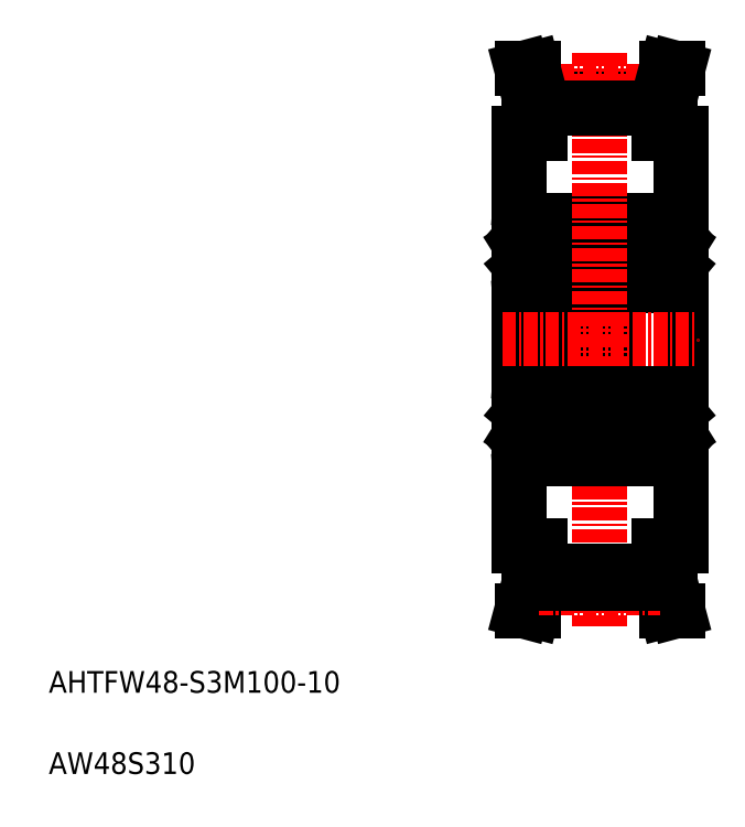
<metadata>
{"format":"dxf","ext":"dxf","renderer":"ezdxf+matplotlib","layout":"modelspace","background":"white","min_lineweight":24,"dpi":150}
</metadata>
<code>
0
SECTION
2
ENTITIES
0
TEXT
8
0
10
5
20
5
30
0
40
2
1
AW48S310
0
TEXT
8
0
10
5
20
12.5
30
0
40
2
1
AHTFW48-S3M100-10
0
ARC
8
0
10
58.21
20
54.81
30
0
40
0.09833
50
4.664
51
140
0
ARC
8
0
10
58.21
20
54.81
30
0
40
0.2981
50
5
51
140.2
0
ARC
8
0
10
58.66
20
54.21
30
0
40
0.1004
50
185.1
51
270
0
LINE
8
0
10
58.3
20
54.82
30
0
11
58.34
21
54.2
31
0
0
LINE
8
0
10
58.54
20
54.44
30
0
11
58.54
21
54.09
31
0
0
LINE
8
0
10
58.5
20
54.83
30
0
11
58.56
21
54.2
31
0
0
ARC
8
0
10
57.51
20
54.91
30
0
40
0.1
50
180
51
270
0
ARC
8
0
10
57.97
20
54.68
30
0
40
0.2001
50
139.9
51
225
0
LINE
8
0
10
57.82
20
54.81
30
0
11
57.98
21
55
31
0
0
LINE
8
0
10
57.97
20
54.4
30
0
11
57.83
21
54.54
31
0
0
LINE
8
0
10
57.51
20
54.81
30
0
11
57.82
21
54.81
31
0
0
LINE
8
0
10
57.97
20
54.68
30
0
11
58.13
21
54.87
31
0
0
LINE
8
0
10
58.11
20
54.54
30
0
11
57.97
21
54.68
31
0
0
LINE
8
0
10
57.97
20
54.4
30
0
11
58.11
21
54.54
31
0
0
LINE
8
0
10
59.17
20
54.11
30
0
11
58.66
21
54.11
31
0
0
ARC
8
0
10
58.01
20
55.51
30
0
40
0.6
50
90
51
180
0
LINE
8
0
10
57.64
20
53.77
30
0
11
57.64
21
52.16
31
0
0
LINE
8
0
10
57.84
20
53.66
30
0
11
57.84
21
52.16
31
0
0
LINE
8
0
10
58.29
20
52.16
30
0
11
57.84
21
52.16
31
0
0
LINE
8
0
10
57.84
20
51.96
30
0
11
58.29
21
51.96
31
0
0
ARC
8
0
10
58.62
20
52.01
30
0
40
0.09999
50
90
51
160.1
0
LINE
8
0
10
58.29
20
51.96
30
0
11
58.29
21
52.16
31
0
0
LINE
8
0
10
59.17
20
52.11
30
0
11
58.62
21
52.11
31
0
0
LINE
8
0
10
58.34
20
54.2
30
0
11
57.64
21
53.77
31
0
0
LINE
8
0
10
58.54
20
54.09
30
0
11
57.84
21
53.66
31
0
0
ARC
8
0
10
62.6
20
54.81
30
0
40
0.2981
50
39.83
51
175
0
LINE
8
0
10
62.84
20
54.68
30
0
11
62.68
21
54.87
31
0
0
LINE
8
0
10
62.7
20
54.54
30
0
11
62.84
21
54.68
31
0
0
LINE
8
0
10
62.84
20
54.4
30
0
11
62.7
21
54.54
31
0
0
LINE
8
0
10
62.97
20
51.96
30
0
11
62.52
21
51.96
31
0
0
LINE
8
0
10
62.52
20
52.16
30
0
11
62.97
21
52.16
31
0
0
LINE
8
0
10
62.27
20
54.09
30
0
11
62.97
21
53.66
31
0
0
LINE
8
0
10
62.47
20
54.2
30
0
11
63.17
21
53.77
31
0
0
ARC
8
0
10
62.84
20
54.68
30
0
40
0.2001
50
315
51
40.14
0
LINE
8
0
10
63
20
54.81
30
0
11
62.83
21
55
31
0
0
LINE
8
0
10
62.84
20
54.4
30
0
11
62.98
21
54.54
31
0
0
ARC
8
0
10
63.31
20
54.91
30
0
40
0.1
50
270
51
360
0
ARC
8
0
10
62.81
20
55.51
30
0
40
0.6
50
0
51
90
0
LINE
8
0
10
63.31
20
54.81
30
0
11
63
21
54.81
31
0
0
LINE
8
0
10
62.97
20
53.66
30
0
11
62.97
21
52.16
31
0
0
LINE
8
0
10
63.17
20
53.77
30
0
11
63.17
21
52.16
31
0
0
LINE
8
0
10
62.51
20
54.82
30
0
11
62.47
21
54.2
31
0
0
ARC
8
0
10
62.6
20
54.81
30
0
40
0.09832
50
40.03
51
175.3
0
ARC
8
0
10
62.15
20
54.21
30
0
40
0.1004
50
270
51
354.9
0
LINE
8
0
10
62.31
20
54.83
30
0
11
62.25
21
54.2
31
0
0
LINE
8
0
10
62.27
20
54.44
30
0
11
62.27
21
54.09
31
0
0
LINE
8
0
10
62.15
20
54.11
30
0
11
61.64
21
54.11
31
0
0
LINE
8
0
10
62.52
20
51.96
30
0
11
62.52
21
52.16
31
0
0
ARC
8
0
10
62.19
20
52.01
30
0
40
0.1
50
19.88
51
90
0
LINE
8
0
10
62.19
20
52.11
30
0
11
61.64
21
52.11
31
0
0
LINE
8
0
10
62.81
20
56.11
30
0
11
58.01
21
56.11
31
0
0
ARC
8
0
10
58.01
20
50.71
30
0
40
0.6
50
180
51
270
0
LINE
8
0
10
57.51
20
51.81
30
0
11
57.76
21
51.81
31
0
0
ARC
8
0
10
58.18
20
51.66
30
0
40
0.2
50
270
51
340.1
0
LINE
8
0
10
58.14
20
51.46
30
0
11
58.18
21
51.46
31
0
0
ARC
8
0
10
58.14
20
51.66
30
0
40
0.2001
50
220.1
51
270
0
ARC
8
0
10
57.51
20
51.71
30
0
40
0.09999
50
90
51
180
0
LINE
8
0
10
57.76
20
51.81
30
0
11
57.99
21
51.53
31
0
0
ARC
8
0
10
62.67
20
51.66
30
0
40
0.2001
50
270
51
319.9
0
ARC
8
0
10
62.81
20
50.71
30
0
40
0.6
50
270
51
0
0
LINE
8
0
10
63.06
20
51.81
30
0
11
62.82
21
51.53
31
0
0
ARC
8
0
10
63.31
20
51.71
30
0
40
0.1
50
360
51
90
0
LINE
8
0
10
63.31
20
51.81
30
0
11
63.06
21
51.81
31
0
0
LINE
8
0
10
62.67
20
51.46
30
0
11
62.63
21
51.46
31
0
0
ARC
8
0
10
62.63
20
51.66
30
0
40
0.2
50
199.9
51
270
0
LINE
8
0
10
62.81
20
50.11
30
0
11
58.01
21
50.11
31
0
0
ARC
8
0
10
62.97
20
52.16
30
0
40
0.2
50
270
51
360
0
ARC
8
0
10
57.84
20
52.16
30
0
40
0.2
50
180
51
270
0
LINE
8
0
10
58.37
20
51.59
30
0
11
58.53
21
52.04
31
0
0
LINE
8
0
10
62.44
20
51.59
30
0
11
62.28
21
52.04
31
0
0
CIRCLE
8
0
10
60.41
20
53.11
30
0
40
1.587
0
LINE
8
0
10
57.41
20
55.51
30
0
11
57.41
21
34.71
31
0
0
LINE
8
0
10
63.41
20
55.51
30
0
11
63.41
21
34.71
31
0
0
ARC
8
0
10
53.6
20
54.81
30
0
40
0.09833
50
40.03
51
175.3
0
ARC
8
0
10
53.6
20
54.81
30
0
40
0.2981
50
39.83
51
175
0
ARC
8
0
10
53.15
20
54.21
30
0
40
0.1004
50
270
51
354.9
0
LINE
8
0
10
53.51
20
54.82
30
0
11
53.47
21
54.2
31
0
0
LINE
8
0
10
53.27
20
54.44
30
0
11
53.27
21
54.09
31
0
0
LINE
8
0
10
53.31
20
54.83
30
0
11
53.25
21
54.2
31
0
0
ARC
8
0
10
54.31
20
54.91
30
0
40
0.1
50
270
51
360
0
ARC
8
0
10
53.84
20
54.68
30
0
40
0.2001
50
315
51
40.14
0
LINE
8
0
10
54
20
54.81
30
0
11
53.83
21
55
31
0
0
LINE
8
0
10
53.84
20
54.4
30
0
11
53.98
21
54.54
31
0
0
LINE
8
0
10
54.31
20
54.81
30
0
11
54
21
54.81
31
0
0
LINE
8
0
10
53.84
20
54.68
30
0
11
53.68
21
54.87
31
0
0
LINE
8
0
10
53.7
20
54.54
30
0
11
53.84
21
54.68
31
0
0
LINE
8
0
10
53.84
20
54.4
30
0
11
53.7
21
54.54
31
0
0
LINE
8
0
10
52.64
20
54.11
30
0
11
53.15
21
54.11
31
0
0
ARC
8
0
10
53.81
20
55.51
30
0
40
0.6
50
0
51
90
0
LINE
8
0
10
54.17
20
53.77
30
0
11
54.17
21
52.16
31
0
0
LINE
8
0
10
53.97
20
53.66
30
0
11
53.97
21
52.16
31
0
0
LINE
8
0
10
53.52
20
52.16
30
0
11
53.97
21
52.16
31
0
0
LINE
8
0
10
53.97
20
51.96
30
0
11
53.52
21
51.96
31
0
0
ARC
8
0
10
53.19
20
52.01
30
0
40
0.09999
50
19.88
51
90
0
LINE
8
0
10
53.52
20
51.96
30
0
11
53.52
21
52.16
31
0
0
ARC
8
0
10
53.97
20
52.16
30
0
40
0.2
50
270
51
360
0
LINE
8
0
10
54.31
20
51.81
30
0
11
54.06
21
51.81
31
0
0
LINE
8
0
10
52.64
20
52.11
30
0
11
53.19
21
52.11
31
0
0
ARC
8
0
10
53.63
20
51.66
30
0
40
0.2
50
199.9
51
270
0
LINE
8
0
10
53.67
20
51.46
30
0
11
53.63
21
51.46
31
0
0
ARC
8
0
10
53.67
20
51.66
30
0
40
0.2001
50
270
51
319.9
0
LINE
8
0
10
53.44
20
51.59
30
0
11
53.28
21
52.04
31
0
0
ARC
8
0
10
54.31
20
51.71
30
0
40
0.09999
50
360
51
90
0
LINE
8
0
10
54.06
20
51.81
30
0
11
53.82
21
51.53
31
0
0
ARC
8
0
10
53.81
20
50.71
30
0
40
0.6
50
270
51
0
0
LINE
8
0
10
53.47
20
54.2
30
0
11
54.17
21
53.77
31
0
0
LINE
8
0
10
53.27
20
54.09
30
0
11
53.97
21
53.66
31
0
0
LINE
8
0
10
54.41
20
55.51
30
0
11
54.41
21
34.71
31
0
0
ARC
8
0
10
49.21
20
54.81
30
0
40
0.2981
50
5
51
140.2
0
LINE
8
0
10
49.3
20
54.82
30
0
11
49.34
21
54.2
31
0
0
ARC
8
0
10
48.97
20
54.68
30
0
40
0.2001
50
139.9
51
225
0
LINE
8
0
10
48.97
20
54.68
30
0
11
49.13
21
54.87
31
0
0
LINE
8
0
10
49.11
20
54.54
30
0
11
48.97
21
54.68
31
0
0
LINE
8
0
10
48.97
20
54.4
30
0
11
49.11
21
54.54
31
0
0
LINE
8
0
10
48.82
20
54.81
30
0
11
48.98
21
55
31
0
0
LINE
8
0
10
48.97
20
54.4
30
0
11
48.83
21
54.54
31
0
0
ARC
8
0
10
49.21
20
54.81
30
0
40
0.09832
50
4.665
51
140
0
ARC
8
0
10
49.66
20
54.21
30
0
40
0.1004
50
185.1
51
270
0
LINE
8
0
10
49.5
20
54.83
30
0
11
49.56
21
54.2
31
0
0
LINE
8
0
10
49.54
20
54.44
30
0
11
49.54
21
54.09
31
0
0
LINE
8
0
10
49.66
20
54.11
30
0
11
50.17
21
54.11
31
0
0
ARC
8
0
10
48.51
20
54.91
30
0
40
0.1
50
180
51
270
0
ARC
8
0
10
49.01
20
55.51
30
0
40
0.6
50
90
51
180
0
LINE
8
0
10
48.51
20
54.81
30
0
11
48.82
21
54.81
31
0
0
LINE
8
0
10
48.84
20
53.66
30
0
11
48.84
21
52.16
31
0
0
LINE
8
0
10
48.64
20
53.77
30
0
11
48.64
21
52.16
31
0
0
LINE
8
0
10
49.29
20
51.96
30
0
11
49.29
21
52.16
31
0
0
LINE
8
0
10
48.84
20
51.96
30
0
11
49.29
21
51.96
31
0
0
LINE
8
0
10
49.29
20
52.16
30
0
11
48.84
21
52.16
31
0
0
ARC
8
0
10
49.62
20
52.01
30
0
40
0.1
50
90
51
160.1
0
LINE
8
0
10
49.62
20
52.11
30
0
11
50.17
21
52.11
31
0
0
ARC
8
0
10
49.14
20
51.66
30
0
40
0.2001
50
220.1
51
270
0
LINE
8
0
10
49.14
20
51.46
30
0
11
49.18
21
51.46
31
0
0
ARC
8
0
10
49.18
20
51.66
30
0
40
0.2
50
270
51
340.1
0
LINE
8
0
10
49.37
20
51.59
30
0
11
49.53
21
52.04
31
0
0
LINE
8
0
10
48.76
20
51.81
30
0
11
48.99
21
51.53
31
0
0
ARC
8
0
10
48.51
20
51.71
30
0
40
0.1
50
90
51
180
0
ARC
8
0
10
49.01
20
50.71
30
0
40
0.6
50
180
51
270
0
ARC
8
0
10
48.84
20
52.16
30
0
40
0.2
50
180
51
270
0
LINE
8
0
10
48.51
20
51.81
30
0
11
48.76
21
51.81
31
0
0
LINE
8
0
10
49.54
20
54.09
30
0
11
48.84
21
53.66
31
0
0
LINE
8
0
10
49.34
20
54.2
30
0
11
48.64
21
53.77
31
0
0
LINE
8
0
10
48.41
20
55.51
30
0
11
48.41
21
34.71
31
0
0
LINE
8
0
10
49.01
20
50.11
30
0
11
53.81
21
50.11
31
0
0
LINE
8
0
10
49.01
20
56.11
30
0
11
53.81
21
56.11
31
0
0
CIRCLE
8
0
10
51.41
20
53.11
30
0
40
1.587
0
LINE
8
0
10
54.41
20
54.86
30
0
11
57.41
21
54.86
31
0
0
LINE
8
0
10
63.41
20
64.11
30
0
11
63.41
21
26.11
31
0
0
LINE
8
0
10
48.41
20
64.11
30
0
11
48.41
21
26.11
31
0
0
LINE
8
0
10
50.41
20
67.64
30
0
11
61.41
21
67.64
31
0
0
LINE
8
0
10
62.41
20
67.51
30
0
11
62.41
21
64.11
31
0
0
LINE
8
0
10
61.41
20
67.64
30
0
11
61.41
21
64.11
31
0
0
LINE
8
0
10
50.41
20
67.64
30
0
11
50.41
21
64.11
31
0
0
LINE
8
0
10
49.41
20
67.51
30
0
11
49.41
21
64.11
31
0
0
LINE
8
0
10
61.41
20
64.11
30
0
11
63.41
21
64.11
31
0
0
LINE
8
0
10
50.41
20
64.11
30
0
11
48.41
21
64.11
31
0
0
LINE
8
CENTER
10
50.33
20
68.03
30
0
11
61.48
21
68.03
31
0
0
LINE
8
CENTER
10
46.91
20
45.11
30
0
11
64.91
21
45.11
31
0
0
LINE
8
CENTER
10
55.91
20
71.61
30
0
11
55.91
21
18.61
31
0
0
LINE
8
0
10
61.41
20
67.64
30
0
11
62.07
21
70.11
31
0
0
LINE
8
0
10
50.41
20
67.64
30
0
11
49.74
21
70.11
31
0
0
LINE
8
0
10
62.41
20
67.51
30
0
11
63.1
21
70.11
31
0
0
LINE
8
0
10
49.41
20
67.51
30
0
11
48.71
21
70.11
31
0
0
LINE
8
0
10
54.41
20
35.36
30
0
11
57.41
21
35.36
31
0
0
CIRCLE
8
0
10
51.41
20
37.11
30
0
40
1.587
0
LINE
8
0
10
49.01
20
34.11
30
0
11
53.81
21
34.11
31
0
0
LINE
8
0
10
49.01
20
40.11
30
0
11
53.81
21
40.11
31
0
0
LINE
8
0
10
49.34
20
36.01
30
0
11
48.64
21
36.45
31
0
0
LINE
8
0
10
49.54
20
36.12
30
0
11
48.84
21
36.56
31
0
0
LINE
8
0
10
48.51
20
38.41
30
0
11
48.76
21
38.41
31
0
0
ARC
8
0
10
48.84
20
38.06
30
0
40
0.2
50
90
51
180
0
ARC
8
0
10
49.01
20
39.51
30
0
40
0.6
50
90
51
180
0
ARC
8
0
10
48.51
20
38.51
30
0
40
0.1
50
180
51
270
0
LINE
8
0
10
48.76
20
38.41
30
0
11
48.99
21
38.69
31
0
0
LINE
8
0
10
49.37
20
38.62
30
0
11
49.53
21
38.17
31
0
0
ARC
8
0
10
49.18
20
38.56
30
0
40
0.2
50
19.89
51
90
0
LINE
8
0
10
49.14
20
38.76
30
0
11
49.18
21
38.76
31
0
0
ARC
8
0
10
49.14
20
38.56
30
0
40
0.2001
50
90
51
139.9
0
LINE
8
0
10
49.62
20
38.11
30
0
11
50.17
21
38.11
31
0
0
ARC
8
0
10
49.62
20
38.21
30
0
40
0.1
50
199.9
51
270
0
LINE
8
0
10
49.29
20
38.06
30
0
11
48.84
21
38.06
31
0
0
LINE
8
0
10
48.84
20
38.26
30
0
11
49.29
21
38.26
31
0
0
LINE
8
0
10
49.29
20
38.26
30
0
11
49.29
21
38.06
31
0
0
LINE
8
0
10
48.64
20
36.45
30
0
11
48.64
21
38.06
31
0
0
LINE
8
0
10
48.84
20
36.56
30
0
11
48.84
21
38.06
31
0
0
LINE
8
0
10
48.51
20
35.41
30
0
11
48.82
21
35.41
31
0
0
ARC
8
0
10
49.01
20
34.71
30
0
40
0.6
50
180
51
270
0
ARC
8
0
10
48.51
20
35.31
30
0
40
0.1
50
90
51
180
0
LINE
8
0
10
49.66
20
36.11
30
0
11
50.17
21
36.11
31
0
0
LINE
8
0
10
49.54
20
35.77
30
0
11
49.54
21
36.12
31
0
0
LINE
8
0
10
49.5
20
35.38
30
0
11
49.56
21
36.02
31
0
0
ARC
8
0
10
49.66
20
36.01
30
0
40
0.1004
50
90
51
174.9
0
ARC
8
0
10
49.21
20
35.4
30
0
40
0.09832
50
220
51
355.3
0
LINE
8
0
10
48.97
20
35.82
30
0
11
48.83
21
35.68
31
0
0
LINE
8
0
10
48.82
20
35.41
30
0
11
48.98
21
35.21
31
0
0
LINE
8
0
10
48.97
20
35.82
30
0
11
49.11
21
35.68
31
0
0
LINE
8
0
10
49.11
20
35.68
30
0
11
48.97
21
35.54
31
0
0
LINE
8
0
10
48.97
20
35.54
30
0
11
49.13
21
35.34
31
0
0
ARC
8
0
10
48.97
20
35.54
30
0
40
0.2001
50
135
51
220.1
0
LINE
8
0
10
49.3
20
35.4
30
0
11
49.34
21
36.01
31
0
0
ARC
8
0
10
49.21
20
35.4
30
0
40
0.2981
50
219.8
51
355
0
LINE
8
0
10
53.27
20
36.12
30
0
11
53.97
21
36.56
31
0
0
LINE
8
0
10
53.47
20
36.01
30
0
11
54.17
21
36.45
31
0
0
ARC
8
0
10
53.81
20
39.51
30
0
40
0.6
50
0
51
90
0
LINE
8
0
10
54.06
20
38.41
30
0
11
53.82
21
38.69
31
0
0
ARC
8
0
10
54.31
20
38.51
30
0
40
0.09999
50
270
51
0.00874
0
LINE
8
0
10
53.44
20
38.62
30
0
11
53.28
21
38.17
31
0
0
ARC
8
0
10
53.67
20
38.56
30
0
40
0.2001
50
40.14
51
90
0
LINE
8
0
10
53.67
20
38.76
30
0
11
53.63
21
38.76
31
0
0
ARC
8
0
10
53.63
20
38.56
30
0
40
0.2
50
90
51
160.1
0
LINE
8
0
10
52.64
20
38.11
30
0
11
53.19
21
38.11
31
0
0
LINE
8
0
10
54.31
20
38.41
30
0
11
54.06
21
38.41
31
0
0
ARC
8
0
10
53.97
20
38.06
30
0
40
0.2
50
0.00437
51
90
0
LINE
8
0
10
53.52
20
38.26
30
0
11
53.52
21
38.06
31
0
0
ARC
8
0
10
53.19
20
38.21
30
0
40
0.09999
50
270
51
340.1
0
LINE
8
0
10
53.97
20
38.26
30
0
11
53.52
21
38.26
31
0
0
LINE
8
0
10
53.52
20
38.06
30
0
11
53.97
21
38.06
31
0
0
LINE
8
0
10
53.97
20
36.56
30
0
11
53.97
21
38.06
31
0
0
LINE
8
0
10
54.17
20
36.45
30
0
11
54.17
21
38.06
31
0
0
ARC
8
0
10
53.81
20
34.71
30
0
40
0.6
50
270
51
0
0
LINE
8
0
10
52.64
20
36.11
30
0
11
53.15
21
36.11
31
0
0
LINE
8
0
10
53.84
20
35.82
30
0
11
53.7
21
35.68
31
0
0
LINE
8
0
10
53.7
20
35.68
30
0
11
53.84
21
35.54
31
0
0
LINE
8
0
10
53.84
20
35.54
30
0
11
53.68
21
35.34
31
0
0
LINE
8
0
10
54.31
20
35.41
30
0
11
54
21
35.41
31
0
0
LINE
8
0
10
53.84
20
35.82
30
0
11
53.98
21
35.68
31
0
0
LINE
8
0
10
54
20
35.41
30
0
11
53.83
21
35.21
31
0
0
ARC
8
0
10
53.84
20
35.54
30
0
40
0.2001
50
319.9
51
45
0
ARC
8
0
10
54.31
20
35.31
30
0
40
0.1
50
0.00874
51
90
0
LINE
8
0
10
53.31
20
35.38
30
0
11
53.25
21
36.02
31
0
0
LINE
8
0
10
53.27
20
35.77
30
0
11
53.27
21
36.12
31
0
0
LINE
8
0
10
53.51
20
35.4
30
0
11
53.47
21
36.01
31
0
0
ARC
8
0
10
53.15
20
36.01
30
0
40
0.1004
50
5.144
51
90
0
ARC
8
0
10
53.6
20
35.4
30
0
40
0.2981
50
185
51
320.2
0
ARC
8
0
10
53.6
20
35.4
30
0
40
0.09833
50
184.7
51
320
0
CIRCLE
8
0
10
60.41
20
37.11
30
0
40
1.587
0
LINE
8
0
10
62.44
20
38.62
30
0
11
62.28
21
38.17
31
0
0
LINE
8
0
10
58.37
20
38.62
30
0
11
58.53
21
38.17
31
0
0
ARC
8
0
10
57.84
20
38.06
30
0
40
0.2
50
90
51
180
0
ARC
8
0
10
62.97
20
38.06
30
0
40
0.2
50
5e-05
51
90
0
LINE
8
0
10
62.81
20
40.11
30
0
11
58.01
21
40.11
31
0
0
ARC
8
0
10
62.63
20
38.56
30
0
40
0.2
50
90
51
160.1
0
LINE
8
0
10
62.67
20
38.76
30
0
11
62.63
21
38.76
31
0
0
LINE
8
0
10
63.31
20
38.41
30
0
11
63.06
21
38.41
31
0
0
ARC
8
0
10
63.31
20
38.51
30
0
40
0.1
50
270
51
5e-05
0
LINE
8
0
10
63.06
20
38.41
30
0
11
62.82
21
38.69
31
0
0
ARC
8
0
10
62.81
20
39.51
30
0
40
0.6
50
0
51
90
0
ARC
8
0
10
62.67
20
38.56
30
0
40
0.2001
50
40.14
51
90
0
LINE
8
0
10
57.76
20
38.41
30
0
11
57.99
21
38.69
31
0
0
ARC
8
0
10
57.51
20
38.51
30
0
40
0.09999
50
180
51
270
0
ARC
8
0
10
58.14
20
38.56
30
0
40
0.2001
50
90
51
139.9
0
LINE
8
0
10
58.14
20
38.76
30
0
11
58.18
21
38.76
31
0
0
ARC
8
0
10
58.18
20
38.56
30
0
40
0.2
50
19.89
51
90
0
LINE
8
0
10
57.51
20
38.41
30
0
11
57.76
21
38.41
31
0
0
ARC
8
0
10
58.01
20
39.51
30
0
40
0.6
50
90
51
180
0
LINE
8
0
10
62.81
20
34.11
30
0
11
58.01
21
34.11
31
0
0
LINE
8
0
10
62.19
20
38.11
30
0
11
61.64
21
38.11
31
0
0
ARC
8
0
10
62.19
20
38.21
30
0
40
0.1
50
270
51
340.1
0
LINE
8
0
10
62.52
20
38.26
30
0
11
62.52
21
38.06
31
0
0
LINE
8
0
10
62.15
20
36.11
30
0
11
61.64
21
36.11
31
0
0
LINE
8
0
10
62.27
20
35.77
30
0
11
62.27
21
36.12
31
0
0
LINE
8
0
10
62.31
20
35.38
30
0
11
62.25
21
36.02
31
0
0
ARC
8
0
10
62.15
20
36.01
30
0
40
0.1004
50
5.144
51
90
0
ARC
8
0
10
62.6
20
35.4
30
0
40
0.09832
50
184.7
51
320
0
LINE
8
0
10
62.51
20
35.4
30
0
11
62.47
21
36.01
31
0
0
LINE
8
0
10
63.17
20
36.45
30
0
11
63.17
21
38.06
31
0
0
LINE
8
0
10
62.97
20
36.56
30
0
11
62.97
21
38.06
31
0
0
LINE
8
0
10
63.31
20
35.41
30
0
11
63
21
35.41
31
0
0
ARC
8
0
10
62.81
20
34.71
30
0
40
0.6
50
270
51
0
0
ARC
8
0
10
63.31
20
35.31
30
0
40
0.1
50
5e-05
51
90
0
LINE
8
0
10
62.84
20
35.82
30
0
11
62.98
21
35.68
31
0
0
LINE
8
0
10
63
20
35.41
30
0
11
62.83
21
35.21
31
0
0
ARC
8
0
10
62.84
20
35.54
30
0
40
0.2001
50
319.9
51
45
0
LINE
8
0
10
62.47
20
36.01
30
0
11
63.17
21
36.45
31
0
0
LINE
8
0
10
62.27
20
36.12
30
0
11
62.97
21
36.56
31
0
0
LINE
8
0
10
62.52
20
38.06
30
0
11
62.97
21
38.06
31
0
0
LINE
8
0
10
62.97
20
38.26
30
0
11
62.52
21
38.26
31
0
0
LINE
8
0
10
62.84
20
35.82
30
0
11
62.7
21
35.68
31
0
0
LINE
8
0
10
62.7
20
35.68
30
0
11
62.84
21
35.54
31
0
0
LINE
8
0
10
62.84
20
35.54
30
0
11
62.68
21
35.34
31
0
0
ARC
8
0
10
62.6
20
35.4
30
0
40
0.2981
50
185
51
320.2
0
LINE
8
0
10
58.54
20
36.12
30
0
11
57.84
21
36.56
31
0
0
LINE
8
0
10
58.34
20
36.01
30
0
11
57.64
21
36.45
31
0
0
LINE
8
0
10
59.17
20
38.11
30
0
11
58.62
21
38.11
31
0
0
LINE
8
0
10
58.29
20
38.26
30
0
11
58.29
21
38.06
31
0
0
ARC
8
0
10
58.62
20
38.21
30
0
40
0.09999
50
199.9
51
270
0
LINE
8
0
10
57.84
20
38.26
30
0
11
58.29
21
38.26
31
0
0
LINE
8
0
10
58.29
20
38.06
30
0
11
57.84
21
38.06
31
0
0
LINE
8
0
10
57.84
20
36.56
30
0
11
57.84
21
38.06
31
0
0
LINE
8
0
10
57.64
20
36.45
30
0
11
57.64
21
38.06
31
0
0
ARC
8
0
10
58.01
20
34.71
30
0
40
0.6
50
180
51
270
0
LINE
8
0
10
59.17
20
36.11
30
0
11
58.66
21
36.11
31
0
0
LINE
8
0
10
57.97
20
35.82
30
0
11
58.11
21
35.68
31
0
0
LINE
8
0
10
58.11
20
35.68
30
0
11
57.97
21
35.54
31
0
0
LINE
8
0
10
57.97
20
35.54
30
0
11
58.13
21
35.34
31
0
0
LINE
8
0
10
57.51
20
35.41
30
0
11
57.82
21
35.41
31
0
0
LINE
8
0
10
57.97
20
35.82
30
0
11
57.83
21
35.68
31
0
0
LINE
8
0
10
57.82
20
35.41
30
0
11
57.98
21
35.21
31
0
0
ARC
8
0
10
57.97
20
35.54
30
0
40
0.2001
50
135
51
220.1
0
ARC
8
0
10
57.51
20
35.31
30
0
40
0.1
50
90
51
180
0
LINE
8
0
10
58.5
20
35.38
30
0
11
58.56
21
36.02
31
0
0
LINE
8
0
10
58.54
20
35.77
30
0
11
58.54
21
36.12
31
0
0
LINE
8
0
10
58.3
20
35.4
30
0
11
58.34
21
36.01
31
0
0
ARC
8
0
10
58.66
20
36.01
30
0
40
0.1004
50
90
51
174.9
0
ARC
8
0
10
58.21
20
35.4
30
0
40
0.2981
50
219.8
51
355
0
ARC
8
0
10
58.21
20
35.4
30
0
40
0.09833
50
220
51
355.3
0
LINE
8
0
10
48.71
20
70.11
30
0
11
49.74
21
70.11
31
0
0
LINE
8
0
10
62.07
20
70.11
30
0
11
63.1
21
70.11
31
0
0
LINE
8
0
10
62.07
20
20.11
30
0
11
63.1
21
20.11
31
0
0
LINE
8
0
10
48.71
20
20.11
30
0
11
49.74
21
20.11
31
0
0
LINE
8
0
10
49.41
20
22.7
30
0
11
48.71
21
20.11
31
0
0
LINE
8
0
10
62.41
20
22.7
30
0
11
63.1
21
20.11
31
0
0
LINE
8
0
10
50.41
20
22.57
30
0
11
49.74
21
20.11
31
0
0
LINE
8
0
10
61.41
20
22.57
30
0
11
62.07
21
20.11
31
0
0
LINE
8
CENTER
10
50.33
20
22.19
30
0
11
61.48
21
22.19
31
0
0
LINE
8
0
10
50.41
20
26.11
30
0
11
48.41
21
26.11
31
0
0
LINE
8
0
10
61.41
20
26.11
30
0
11
63.41
21
26.11
31
0
0
LINE
8
0
10
49.41
20
22.7
30
0
11
49.41
21
26.11
31
0
0
LINE
8
0
10
50.41
20
22.57
30
0
11
50.41
21
26.11
31
0
0
LINE
8
0
10
61.41
20
22.57
30
0
11
61.41
21
26.11
31
0
0
LINE
8
0
10
62.41
20
22.7
30
0
11
62.41
21
26.11
31
0
0
LINE
8
0
10
50.41
20
22.57
30
0
11
61.41
21
22.57
31
0
0
LINE
8
0
10
50.41
20
23.68
30
0
11
61.41
21
23.68
31
0
0
LINE
8
0
10
50.41
20
66.53
30
0
11
61.41
21
66.53
31
0
0
VIEWPORT
8
0
10
5.615
20
3.902
30
0
40
13.16
41
8.746
68
     1
69
     1
0
VIEWPORT
8
0
10
5.614
20
3.902
30
0
40
8.982
41
6.243
68
     2
69
     2
0
ENDSEC
0
EOF

</code>
